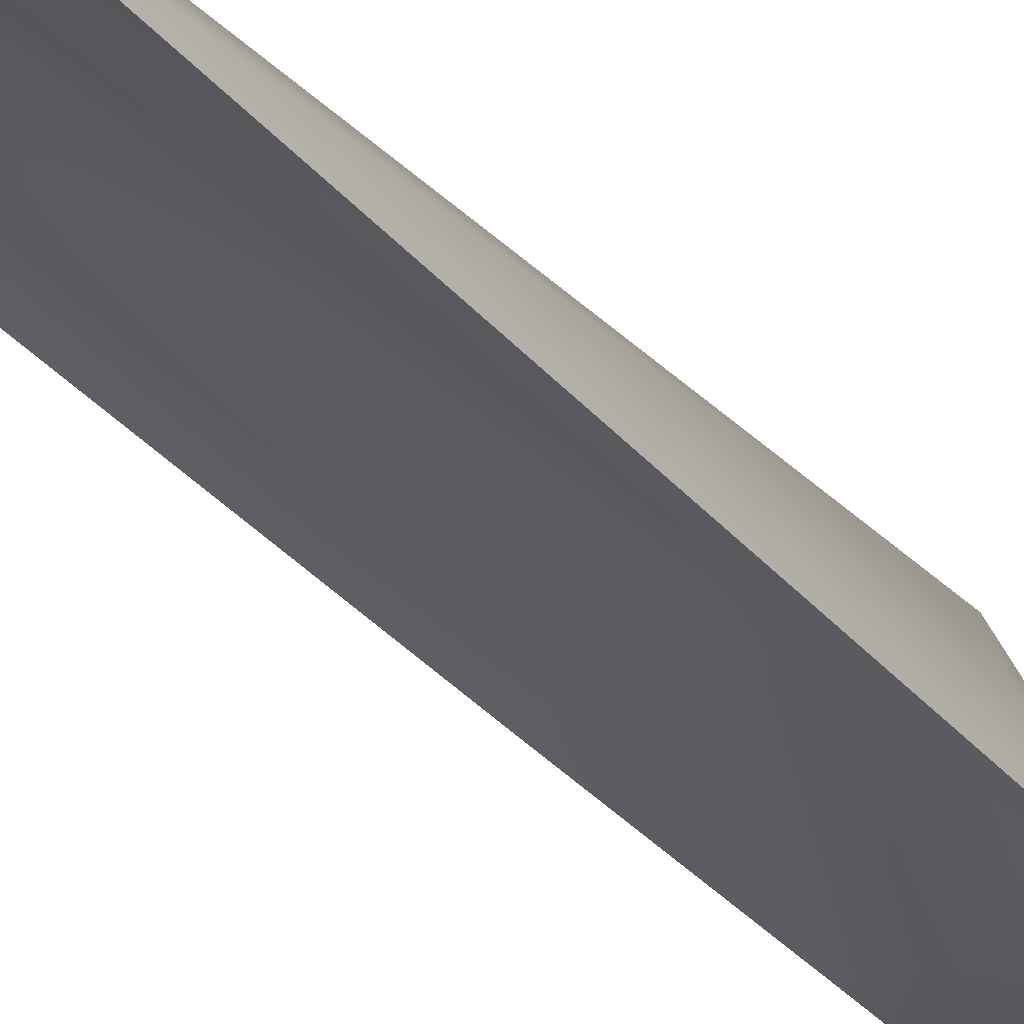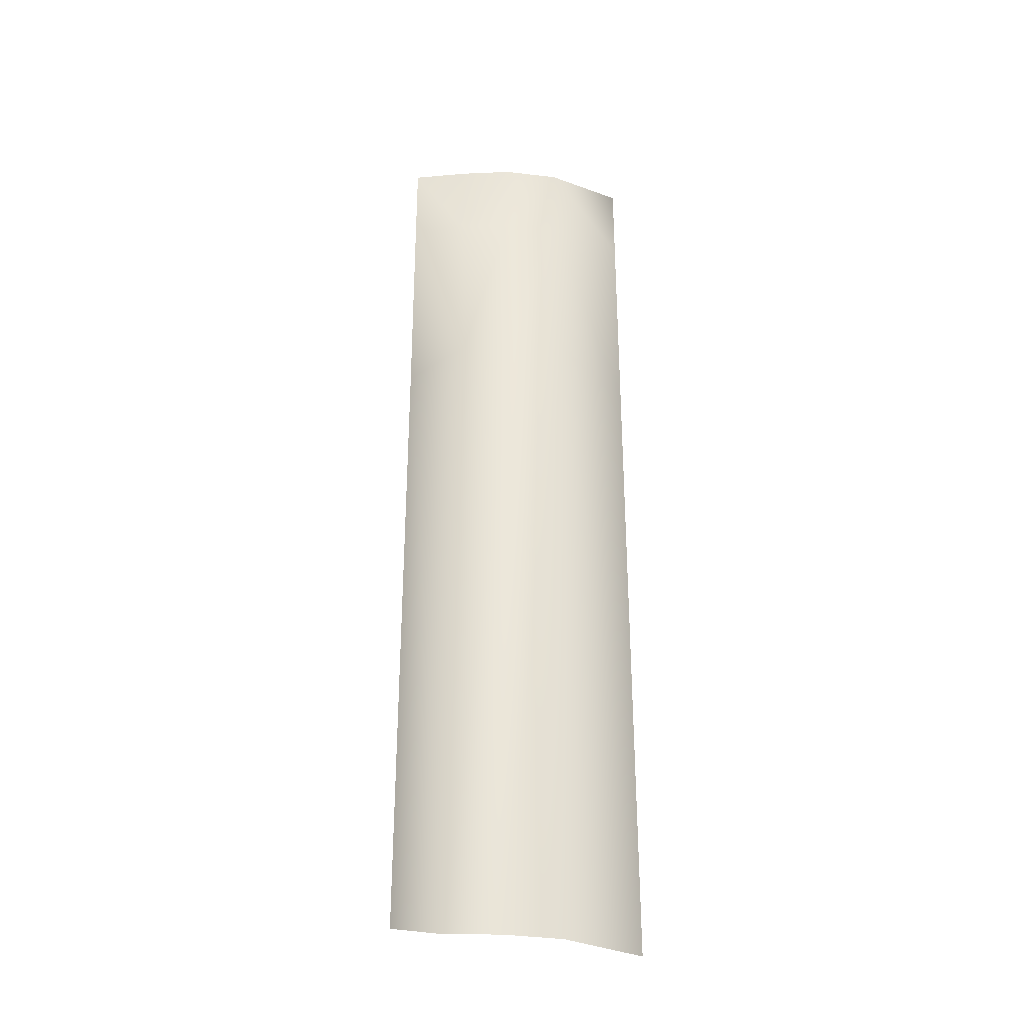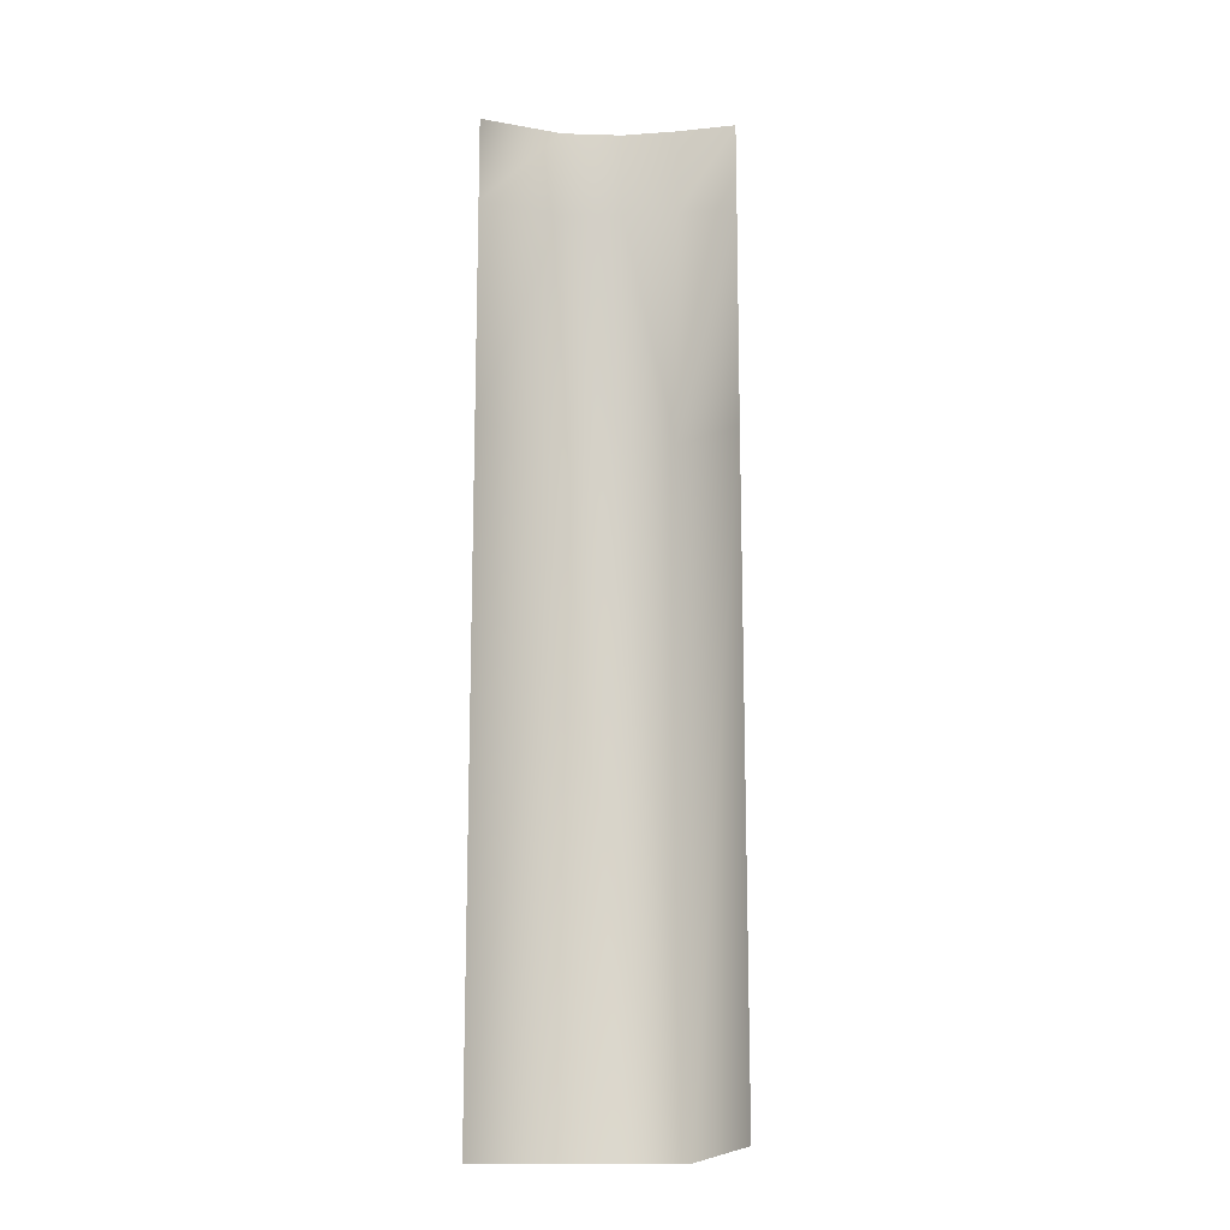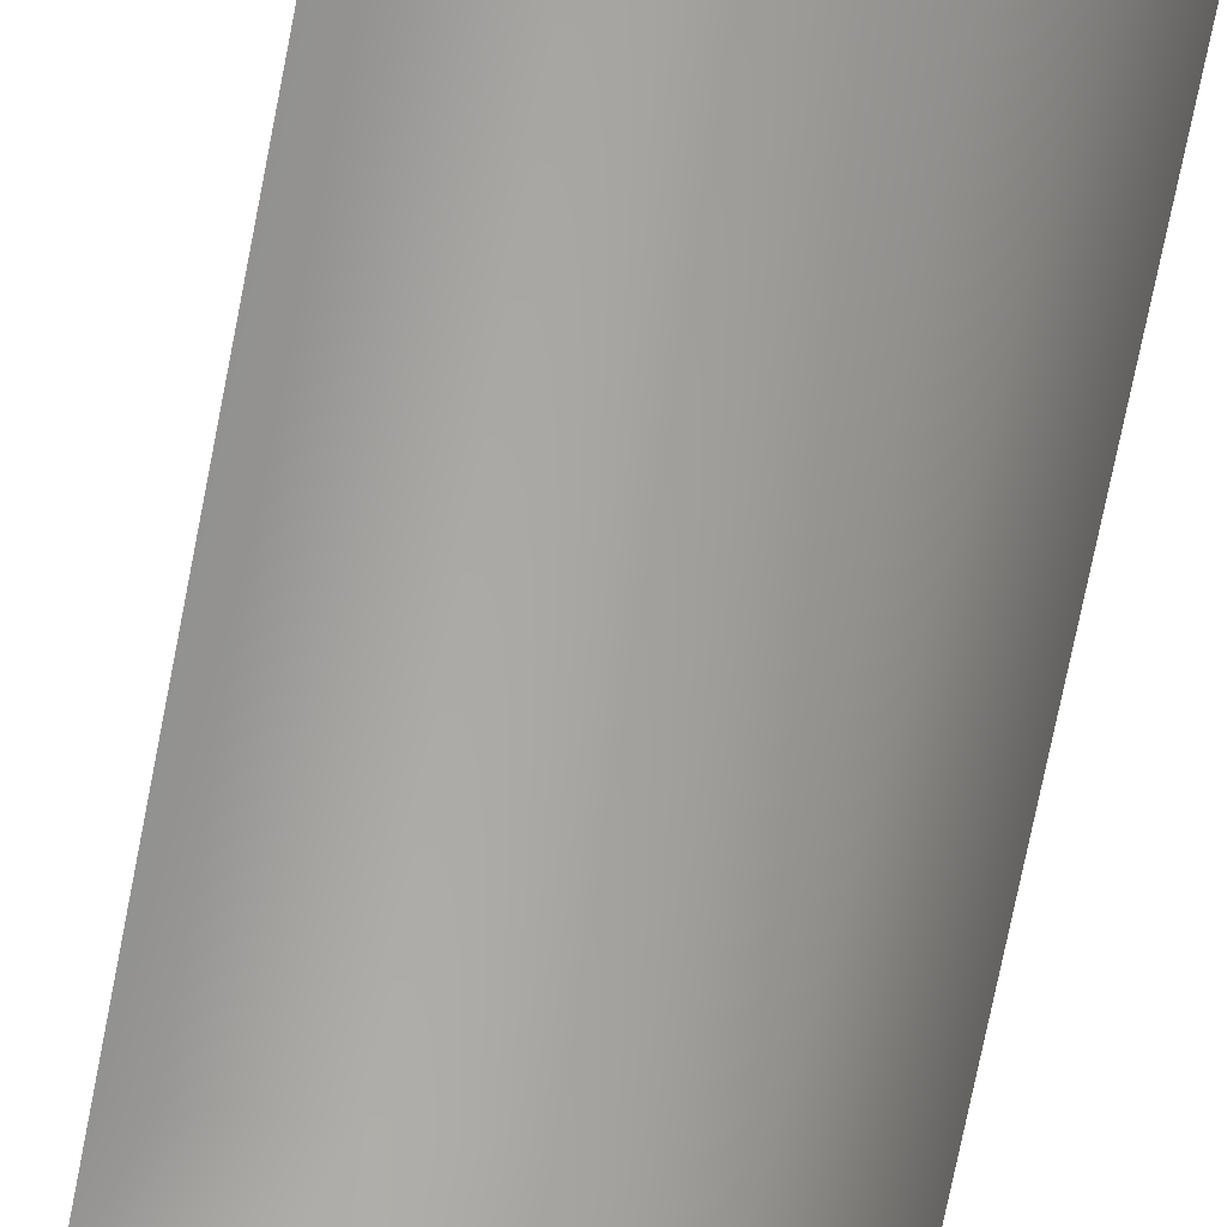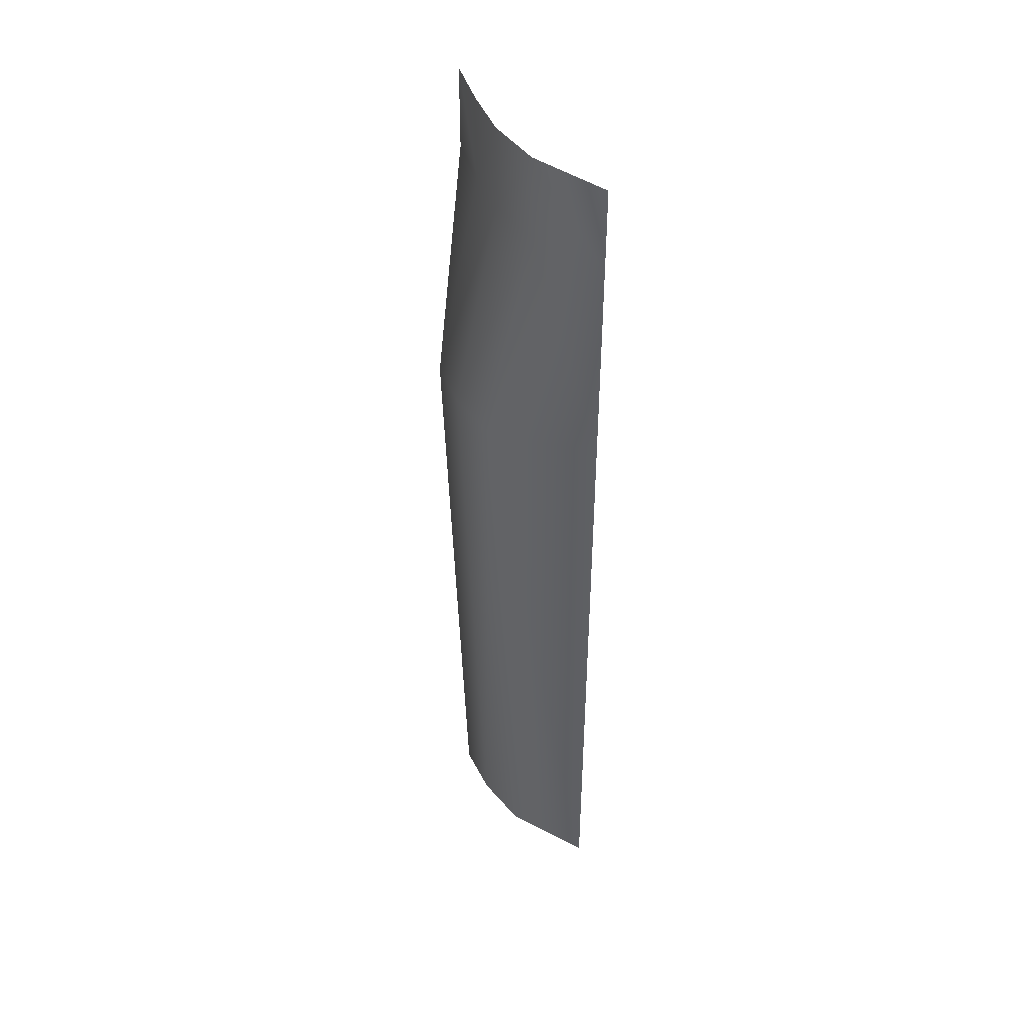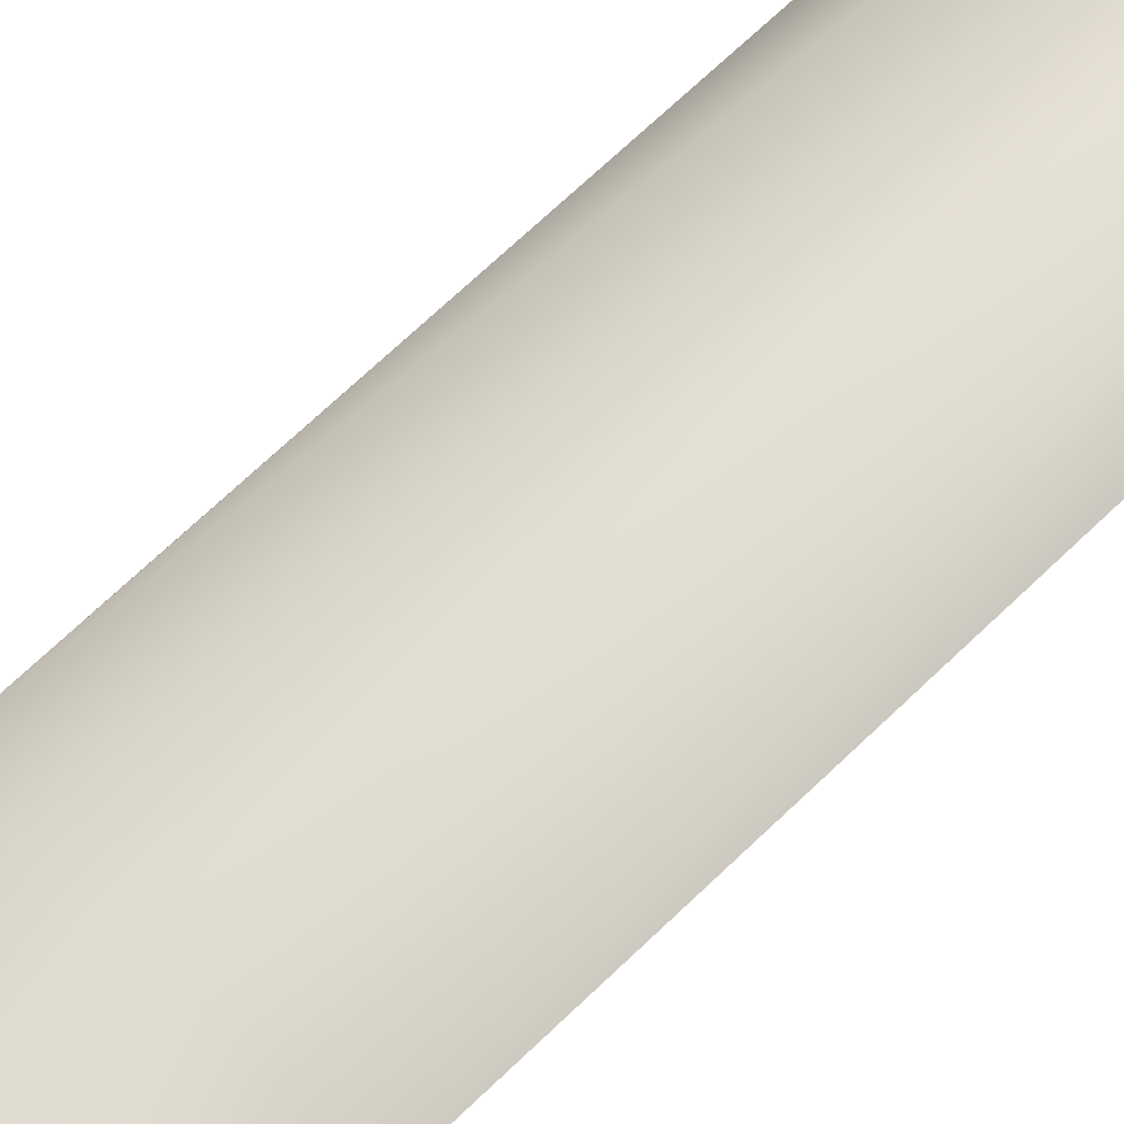
<metadata>
{"format":"obj","ext":"obj","renderer":"f3d","projection":"perspective","resolution":1024,"background":"white","views":[{"elev":-31.0,"azim":31.7,"up":"+Z"},{"elev":-31.7,"azim":17.6,"up":"+Y"},{"elev":-14.1,"azim":-156.8,"up":"+Y"},{"elev":-71.6,"azim":-11.0,"up":"+Z"},{"elev":44.1,"azim":83.4,"up":"+Y"},{"elev":64.3,"azim":-134.9,"up":"+Z"}]}
</metadata>
<code>
g Line52
v -6387 -1307 -1.216e+04
v -6325 -1307 -1.232e+04
v -6325 -2335 -1.232e+04
v -6414 -2335 -1.221e+04
v -6494 -2335 -1.216e+04
v -6467 -1307 -1.212e+04
v -6665 -1310 -1.215e+04
v -6547 -1307 -1.21e+04
v -6575 -2335 -1.213e+04
v -6664 -2312 -1.215e+04
v -6417 -971.1 -1.223e+04
v -6325 -971.1 -1.232e+04
v -6497 -971.1 -1.219e+04
v -6665 -971.1 -1.215e+04
v -6577 -971.1 -1.217e+04
f 9 10 7
f 3 4 1
f 5 1 4
f 1 5 6
f 9 6 5
f 6 9 8
f 7 8 9
f 8 7 14
f 1 2 3
f 2 1 11
f 6 11 1
f 11 6 13
f 8 13 6
f 13 8 15
f 14 15 8
f 11 12 2
v -6417 -838.9 -1.223e+04
v -6417 -971.1 -1.223e+04
v -6497 -971.1 -1.219e+04
v -6665 -838.9 -1.215e+04
v -6577 -838.9 -1.217e+04
v -6577 -971.1 -1.217e+04
v -6665 -971.1 -1.215e+04
v -6325 -838.9 -1.232e+04
v -6325 -971.1 -1.232e+04
v -6497 -838.9 -1.219e+04
f 21 22 19
f 24 17 16
f 18 16 17
f 16 18 25
f 21 25 18
f 25 21 20
f 19 20 21
f 16 23 24

</code>
